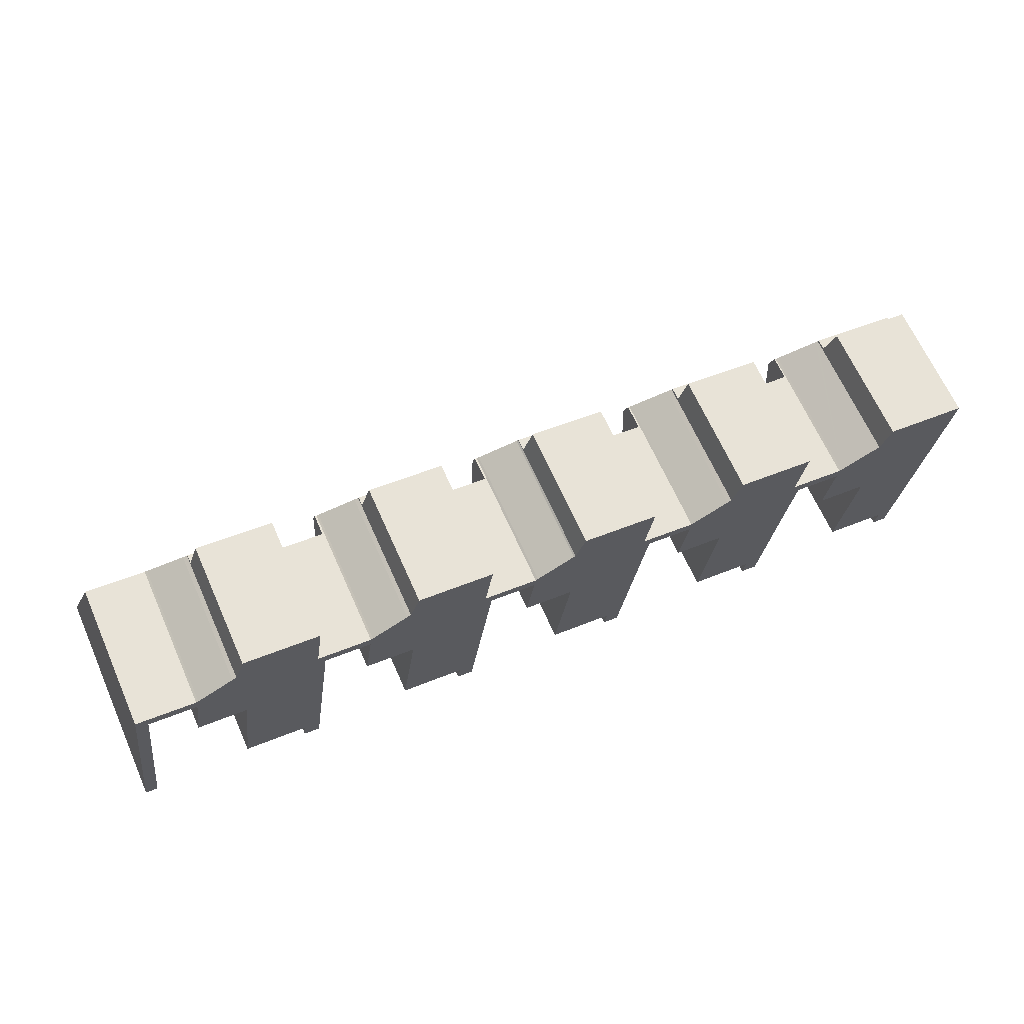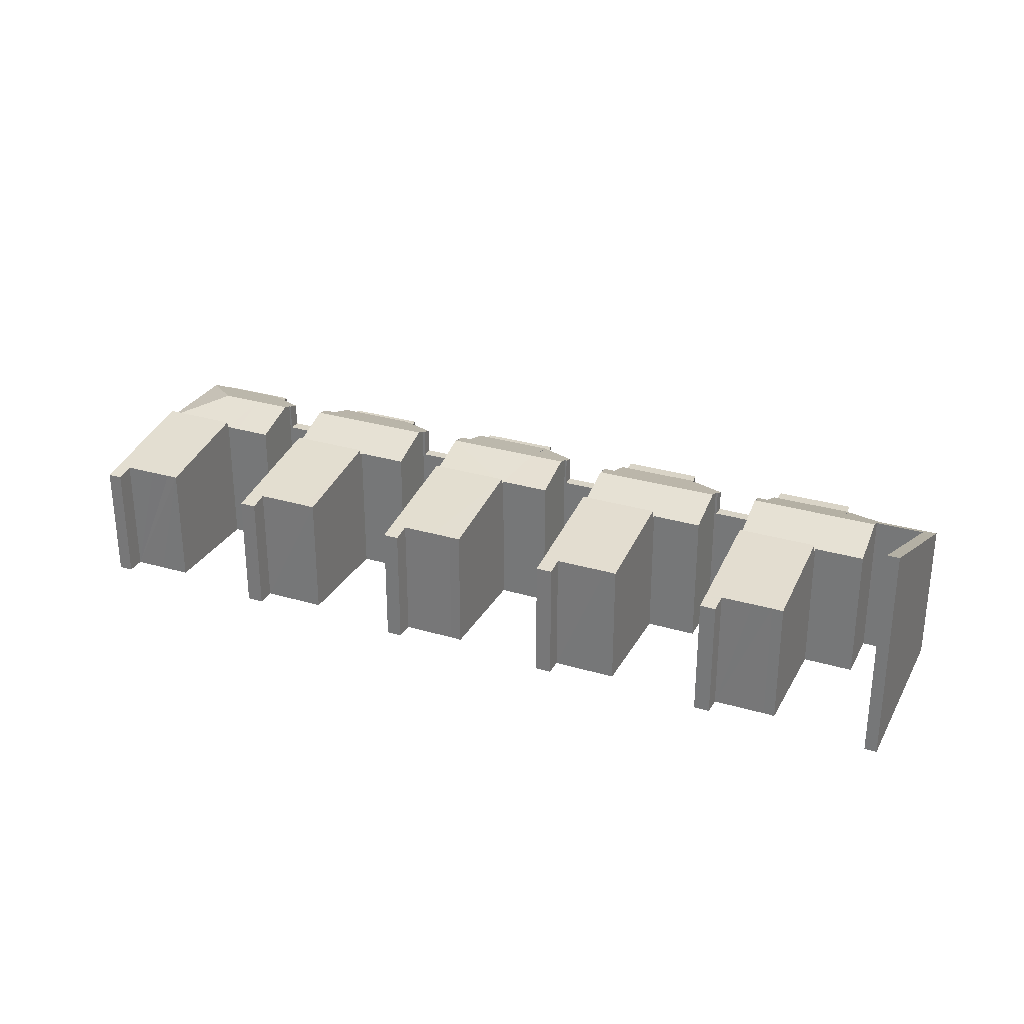
<metadata>
{"format":"obj","ext":"obj","renderer":"f3d","projection":"perspective","resolution":1024,"background":"white","views":[{"elev":66.3,"azim":-24.0,"up":"+Z"},{"elev":28.7,"azim":-148.3,"up":"+Y"}]}
</metadata>
<code>
v  34.19 7.567 2.14
v  33.98 6.584 -3.694
v  33.41 6.584 -3.62
v  35.02 6.585 -3.828
v  36.7 6.583 -4.063
v  37.53 6.571 -4.249
v  38.33 7.567 1.588
v  36.69 6.571 -4.136
v  37.41 6.412 -5.18
v  36.55 6.414 -5.054
v  38.33 -9.724e-17 1.588
v  37.41 3.172e-16 -5.18
v  37.53 2.602e-16 -4.249
v  36.55 3.095e-16 -5.054
v  36.7 2.488e-16 -4.063
v  33.41 2.217e-16 -3.62
v  35.02 2.344e-16 -3.828
v  33.98 2.262e-16 -3.694
v  36.69 2.533e-16 -4.136
v  34.19 -1.31e-16 2.14
v  20.51 7.709 7.194
v  20.07 7.525 7.844
v  20.59 7.524 7.774
v  20.39 7.709 7.21
v  20.31 7.884 6.66
v  15.44 7.884 7.319
v  16.01 7.049 9.921
v  20.28 7.051 9.335
v  15.81 7.049 4.592
v  19.96 7.051 4.038
v  15.84 7.126 4.833
v  15.12 7.127 4.93
v  13.24 7.126 5.181
v  13.58 7.884 7.571
v  13.63 7.515 8.752
v  13.66 7.707 8.13
v  13.54 7.707 8.146
v  15.98 7.071 9.853
v  13.84 7.494 8.789
v  13.72 7.515 8.74
v  15.78 7.108 9.766
v  15.78 -5.98e-16 9.766
v  15.98 -6.033e-16 9.853
v  13.84 -5.382e-16 8.789
v  16.01 -6.075e-16 9.921
v  15.84 -2.959e-16 4.833
v  15.81 -2.812e-16 4.592
v  13.24 -3.172e-16 5.181
v  13.66 -4.978e-16 8.13
v  13.58 -4.636e-16 7.571
v  13.54 -4.988e-16 8.146
v  13.63 -5.359e-16 8.752
v  20.28 -5.716e-16 9.335
v  20.07 -4.803e-16 7.844
v  20.59 -4.76e-16 7.774
v  13.72 -5.352e-16 8.74
v  20.51 -4.405e-16 7.194
v  20.39 -4.415e-16 7.21
v  19.96 -2.473e-16 4.038
v  20.31 -4.078e-16 6.66
v  15.12 -3.019e-16 4.93
v  43.38 7.182 0.914
v  47.38 7.214 0.481
v  47.37 7.183 0.382
v  45.25 7.986 3.288
v  43.39 7.213 1.014
v  43.1 7.986 3.579
v  42.75 7.214 1.099
v  40.78 7.213 1.361
v  41.14 7.987 3.843
v  48.07 7.214 5.424
v  43.56 7.182 6.143
v  48.08 7.183 5.524
v  43.53 7.214 6.044
v  43.42 7.234 5.993
v  41.38 7.623 4.999
v  41.26 7.645 4.944
v  41.19 7.645 4.953
v  41.21 7.841 4.31
v  41.1 7.841 4.324
v  48.08 -3.382e-16 5.524
v  47.37 -2.339e-17 0.382
v  48.07 -3.321e-16 5.424
v  47.38 -2.945e-17 0.481
v  43.38 -5.597e-17 0.914
v  43.39 -6.209e-17 1.014
v  40.78 -8.334e-17 1.361
v  42.75 -6.729e-17 1.099
v  41.21 -2.639e-16 4.31
v  41.1 -2.648e-16 4.324
v  41.14 -2.353e-16 3.843
v  41.19 -3.033e-16 4.953
v  43.53 -3.701e-16 6.044
v  43.56 -3.762e-16 6.143
v  41.26 -3.027e-16 4.944
v  41.38 -3.061e-16 4.999
v  43.42 -3.67e-16 5.993
v  29.69 7.897 5.912
v  29.25 7.718 6.58
v  29.77 7.718 6.506
v  29.59 7.897 5.926
v  29.52 8.051 5.415
v  24.63 8.051 6.077
v  25.17 7.266 8.665
v  29.46 7.267 8.076
v  25 7.266 3.365
v  29.16 7.267 2.812
v  25.03 7.331 3.582
v  24.31 7.332 3.679
v  22.43 7.332 3.93
v  22.77 8.052 6.328
v  22.81 7.711 7.478
v  22.85 7.886 6.879
v  22.73 7.886 6.894
v  25.06 7.305 8.548
v  25.15 7.28 8.619
v  22.91 7.711 7.466
v  24.95 7.326 8.494
v  23.02 7.686 7.534
v  29.25 -4.029e-16 6.58
v  29.46 -4.945e-16 8.076
v  29.69 -3.62e-16 5.912
v  29.77 -3.984e-16 6.506
v  29.59 -3.629e-16 5.926
v  29.16 -1.722e-16 2.812
v  29.52 -3.316e-16 5.415
v  22.81 -4.579e-16 7.478
v  22.91 -4.572e-16 7.466
v  25.17 -5.306e-16 8.665
v  25 -2.06e-16 3.365
v  25.03 -2.193e-16 3.582
v  22.43 -2.406e-16 3.93
v  24.31 -2.253e-16 3.679
v  22.85 -4.212e-16 6.879
v  22.73 -4.221e-16 6.894
v  22.77 -3.875e-16 6.328
v  25.15 -5.278e-16 8.619
v  23.02 -4.613e-16 7.534
v  25.06 -5.234e-16 8.548
v  24.95 -5.201e-16 8.494
v  34.19 7.222 2.14
v  38.36 7.293 1.795
v  38.33 7.223 1.588
v  38.7 8.093 4.173
v  34.21 7.276 2.301
v  33.8 8.094 4.836
v  33.47 7.277 2.399
v  31.6 7.276 2.648
v  31.95 8.094 5.086
v  32.02 7.922 5.598
v  32.2 7.702 6.245
v  34.11 7.3 7.205
v  34.33 7.255 7.307
v  34.36 7.222 7.404
v  38.43 7.728 5.316
v  38.65 7.223 6.816
v  38.77 7.936 4.639
v  38.89 7.936 4.623
v  38.97 7.727 5.245
v  32 7.728 6.192
v  31.91 7.923 5.613
v  32.08 7.728 6.181
v  32.08 -3.785e-16 6.181
v  34.11 -4.412e-16 7.205
v  32.2 -3.824e-16 6.245
v  34.33 -4.474e-16 7.307
v  34.36 -4.534e-16 7.404
v  34.21 -1.409e-16 2.301
v  31.6 -1.621e-16 2.648
v  32.02 -3.428e-16 5.598
v  31.95 -3.114e-16 5.086
v  31.91 -3.437e-16 5.613
v  32 -3.792e-16 6.192
v  38.65 -4.174e-16 6.816
v  38.43 -3.255e-16 5.316
v  38.97 -3.212e-16 5.245
v  38.89 -2.831e-16 4.623
v  38.77 -2.841e-16 4.639
v  38.7 -2.555e-16 4.173
v  38.36 -1.099e-16 1.795
v  33.47 -1.469e-16 2.399
v  13.54 6.408 8.146
v  11.41 6.408 9.046
v  13.63 6.408 8.752
v  11.33 6.408 8.444
v  11.33 -5.17e-16 8.444
v  11.41 -5.539e-16 9.046
v  6.623 7.033 5.817
v  11.14 8.059 7.9
v  10.78 7.034 5.263
v  6.664 7.149 6.116
v  6.241 8.059 8.563
v  5.92 7.149 6.215
v  4.058 7.149 6.464
v  4.403 8.06 8.812
v  1.437 7.585 10.46
v  0.633 11.64 -0.077
v  0 11.64 7.127e-16
v  1.984 7.832 9.74
v  4.33 7.833 9.419
v  4.489 7.833 9.397
v  1.684 7.586 10.43
v  6.797 7.06 11.11
v  4.648 7.57 10.06
v  4.525 7.597 10.01
v  4.414 7.597 10.03
v  6.576 7.108 11.02
v  11.33 7.842 8.444
v  10.89 7.609 9.115
v  11.41 7.608 9.046
v  11.22 7.842 8.459
v  6.822 7.032 11.18
v  11.1 7.034 10.59
v  11.22 -5.18e-16 8.459
v  11.14 -4.837e-16 7.9
v  10.78 -3.223e-16 5.263
v  0.633 4.715e-18 -0.077
v  1.984 -5.964e-16 9.74
v  10.89 -5.581e-16 9.115
v  11.1 -6.486e-16 10.59
v  6.623 -3.562e-16 5.817
v  6.664 -3.745e-16 6.116
v  4.058 -3.958e-16 6.464
v  5.92 -3.806e-16 6.215
v  4.489 -5.754e-16 9.397
v  4.33 -5.767e-16 9.419
v  0 0 0
v  4.403 -5.396e-16 8.812
v  1.437 -6.407e-16 10.46
v  6.797 -6.804e-16 11.11
v  6.822 -6.846e-16 11.18
v  1.684 -6.385e-16 10.43
v  4.414 -6.14e-16 10.03
v  4.525 -6.13e-16 10.01
v  4.648 -6.163e-16 10.06
v  6.576 -6.747e-16 11.02
v  41.1 6.408 4.324
v  38.97 6.408 5.245
v  41.19 6.408 4.953
v  38.89 6.408 4.623
v  6.623 7.533 5.817
v  6.438 6.594 0.101
v  5.852 6.593 0.17
v  7.473 6.593 -0.046
v  9.149 6.591 -0.279
v  9.969 6.562 -0.572
v  10.78 7.533 5.263
v  9.127 6.562 -0.459
v  9.86 6.43 -1.36
v  9.03 6.429 -1.258
v  9.86 8.328e-17 -1.36
v  9.969 3.502e-17 -0.572
v  9.03 7.703e-17 -1.258
v  9.149 1.708e-17 -0.279
v  6.438 -6.184e-18 0.101
v  7.473 2.817e-18 -0.046
v  5.852 -1.041e-17 0.17
v  9.127 2.811e-17 -0.459
v  38.65 6.556 6.816
v  34.85 6.556 8.801
v  38.86 6.556 8.247
v  34.36 6.556 7.404
v  34.85 -5.389e-16 8.801
v  38.86 -5.05e-16 8.247
v  29.46 6.639 8.076
v  25.69 6.639 10.07
v  29.67 6.639 9.509
v  25.17 6.639 8.665
v  25.69 -6.164e-16 10.07
v  29.67 -5.823e-16 9.509
v  22.73 6.408 6.894
v  20.59 6.408 7.774
v  22.81 6.408 7.478
v  20.51 6.408 7.194
v  20.28 6.59 9.335
v  16.51 6.59 11.32
v  20.5 6.59 10.79
v  16.01 6.59 9.921
v  16.51 -6.934e-16 11.32
v  20.5 -6.605e-16 10.79
v  25 7.596 3.365
v  24.81 6.595 -2.43
v  24.23 6.592 -2.37
v  25.84 6.595 -2.57
v  27.54 6.593 -2.809
v  28.35 6.574 -3.023
v  29.16 7.596 2.812
v  27.53 6.574 -2.914
v  28.23 6.422 -3.892
v  27.42 6.422 -3.783
v  28.23 2.383e-16 -3.892
v  28.35 1.851e-16 -3.023
v  27.42 2.316e-16 -3.783
v  27.54 1.72e-16 -2.809
v  24.81 1.488e-16 -2.43
v  25.84 1.574e-16 -2.57
v  24.23 1.451e-16 -2.37
v  27.53 1.784e-16 -2.914
v  43.38 7.576 0.914
v  43.15 6.534 -4.944
v  42.59 6.533 -4.877
v  44.2 6.53 -5.104
v  45.83 6.53 -5.325
v  46.56 6.525 -5.453
v  47.37 7.576 0.382
v  45.83 6.525 -5.355
v  46.43 6.35 -6.422
v  45.68 6.351 -6.316
v  46.43 3.932e-16 -6.422
v  46.56 3.339e-16 -5.453
v  45.68 3.867e-16 -6.316
v  45.83 3.261e-16 -5.325
v  44.2 3.125e-16 -5.104
v  43.15 3.027e-16 -4.944
v  42.59 2.986e-16 -4.877
v  45.83 3.279e-16 -5.355
v  48.08 6.636 5.524
v  44.06 6.427 7.524
v  48.28 6.426 6.952
v  43.56 6.636 6.143
v  44.06 -4.607e-16 7.524
v  48.28 -4.257e-16 6.952
v  15.81 7.567 4.592
v  15.61 6.614 -1.17
v  15.04 6.612 -1.102
v  16.67 6.613 -1.312
v  18.35 6.612 -1.546
v  19.16 6.588 -1.798
v  19.96 7.567 4.038
v  18.33 6.588 -1.687
v  19.05 6.452 -2.611
v  18.21 6.453 -2.491
v  19.05 1.599e-16 -2.611
v  19.16 1.101e-16 -1.798
v  18.21 1.525e-16 -2.491
v  18.35 9.467e-17 -1.546
v  15.61 7.164e-17 -1.17
v  16.67 8.034e-17 -1.312
v  15.04 6.748e-17 -1.102
v  18.33 1.033e-16 -1.687
v  31.91 6.408 5.613
v  29.77 6.408 6.506
v  32 6.408 6.192
v  29.69 6.408 5.912
v  11.1 6.58 10.59
v  7.323 6.58 12.59
v  11.31 6.58 12.04
v  6.822 6.58 11.18
v  7.323 -7.71e-16 12.59
v  11.31 -7.375e-16 12.04
g defaultobject
f 1 2 3
f 2 1 4
f 4 1 5
f 5 1 6
f 6 1 7
f 8 9 10
f 9 8 6
f 6 8 5
f 11 6 7
f 6 11 9
f 9 11 12
f 12 11 13
f 9 14 10
f 14 9 12
f 15 4 5
f 4 15 2
f 2 15 3
f 3 15 16
f 16 15 17
f 16 17 18
f 8 15 5
f 15 8 10
f 15 10 14
f 15 14 19
f 3 20 1
f 20 3 16
f 20 7 1
f 7 20 11
f 12 13 14
f 11 14 13
f 19 14 11
f 15 19 11
f 20 15 11
f 17 15 20
f 18 17 20
f 16 18 20
f 21 22 23
f 22 21 24
f 22 24 25
f 22 25 26
f 22 26 27
f 27 28 22
f 29 25 30
f 25 29 31
f 25 31 26
f 26 31 32
f 26 32 33
f 26 33 34
f 35 36 37
f 36 26 34
f 26 36 38
f 38 36 39
f 39 36 40
f 40 36 35
f 38 39 41
f 42 38 41
f 38 42 43
f 44 41 39
f 41 44 42
f 43 27 38
f 27 43 45
f 29 46 31
f 46 29 47
f 48 34 33
f 34 48 36
f 36 48 49
f 49 48 50
f 51 35 37
f 35 51 52
f 27 53 28
f 53 27 45
f 54 23 22
f 23 54 55
f 52 40 35
f 40 52 56
f 56 39 40
f 39 56 44
f 28 54 22
f 54 28 53
f 23 57 21
f 57 23 55
f 24 30 25
f 30 24 58
f 30 58 59
f 59 58 60
f 57 24 21
f 24 57 58
f 59 29 30
f 29 59 47
f 46 32 31
f 32 46 33
f 33 46 48
f 48 46 61
f 49 37 36
f 37 49 51
f 51 56 52
f 56 51 49
f 56 49 44
f 44 49 50
f 44 50 42
f 42 50 48
f 42 48 61
f 42 61 43
f 43 61 45
f 45 61 53
f 53 61 46
f 53 46 47
f 53 47 54
f 54 47 59
f 54 59 60
f 54 60 58
f 58 55 54
f 55 58 57
f 62 63 64
f 63 62 65
f 65 62 66
f 65 66 67
f 67 66 68
f 67 68 69
f 67 69 70
f 71 72 73
f 72 71 65
f 72 65 74
f 74 65 75
f 75 65 76
f 76 65 77
f 77 65 78
f 78 65 79
f 79 65 67
f 79 67 70
f 80 78 79
f 65 71 63
f 73 63 71
f 63 73 64
f 64 73 81
f 64 81 82
f 82 81 83
f 82 83 84
f 82 62 64
f 62 82 85
f 86 68 66
f 68 86 69
f 69 86 87
f 87 86 88
f 89 80 79
f 80 89 90
f 62 86 66
f 86 62 85
f 87 70 69
f 70 87 79
f 79 87 89
f 89 87 91
f 90 78 80
f 78 90 92
f 93 72 74
f 72 93 94
f 92 77 78
f 77 92 95
f 72 81 73
f 81 72 94
f 95 76 77
f 76 95 96
f 96 75 76
f 75 96 74
f 74 96 93
f 93 96 97
f 90 95 92
f 95 90 96
f 96 90 97
f 97 90 89
f 97 89 91
f 97 91 87
f 97 87 93
f 93 81 94
f 81 93 87
f 81 87 88
f 81 88 86
f 81 86 85
f 81 85 82
f 81 82 83
f 83 82 84
f 98 99 100
f 99 98 101
f 99 101 102
f 99 102 103
f 99 103 104
f 104 105 99
f 106 102 107
f 102 106 108
f 102 108 103
f 103 108 109
f 103 109 110
f 103 110 111
f 112 113 114
f 113 103 111
f 103 113 115
f 103 115 116
f 115 113 117
f 117 113 112
f 115 117 118
f 118 117 119
f 105 120 99
f 120 105 121
f 100 122 98
f 122 100 123
f 101 107 102
f 107 101 124
f 107 124 125
f 125 124 126
f 120 100 99
f 100 120 123
f 127 117 112
f 117 127 128
f 104 121 105
f 121 104 129
f 122 101 98
f 101 122 124
f 125 106 107
f 106 125 130
f 131 109 108
f 109 131 110
f 110 131 132
f 132 131 133
f 134 114 113
f 114 134 135
f 106 131 108
f 131 106 130
f 132 111 110
f 111 132 113
f 113 132 134
f 134 132 136
f 135 112 114
f 112 135 127
f 137 104 116
f 104 137 129
f 128 119 117
f 119 128 138
f 138 118 119
f 118 138 115
f 115 138 139
f 139 138 140
f 139 116 115
f 116 139 137
f 135 128 127
f 128 135 134
f 128 134 138
f 138 134 136
f 138 136 140
f 140 136 132
f 140 132 133
f 140 133 139
f 139 133 137
f 137 133 129
f 129 133 121
f 121 133 131
f 121 131 130
f 121 130 120
f 120 130 125
f 120 125 126
f 120 126 124
f 124 123 120
f 123 124 122
f 141 142 143
f 142 141 144
f 144 141 145
f 144 145 146
f 146 145 147
f 146 147 148
f 146 148 149
f 150 146 149
f 146 150 151
f 146 151 152
f 146 152 144
f 144 152 153
f 144 153 154
f 144 154 155
f 155 154 156
f 144 155 157
f 157 155 158
f 159 158 155
f 160 150 161
f 150 160 162
f 150 162 151
f 163 151 162
f 151 163 152
f 152 163 164
f 164 163 165
f 164 153 152
f 153 164 166
f 166 154 153
f 154 166 167
f 141 168 145
f 168 141 20
f 169 149 148
f 149 169 150
f 150 169 170
f 170 169 171
f 172 160 161
f 160 172 173
f 154 174 156
f 174 154 167
f 175 159 155
f 159 175 176
f 173 162 160
f 162 173 163
f 156 175 155
f 175 156 174
f 159 177 158
f 177 159 176
f 178 144 157
f 144 178 142
f 142 178 143
f 143 178 11
f 11 178 179
f 11 179 180
f 177 157 158
f 157 177 178
f 11 141 143
f 141 11 20
f 168 147 145
f 147 168 148
f 148 168 169
f 169 168 181
f 150 172 161
f 172 150 170
f 175 177 176
f 177 175 178
f 178 175 179
f 179 175 180
f 163 170 165
f 170 163 172
f 172 163 173
f 167 175 174
f 175 167 168
f 175 168 20
f 168 167 181
f 181 167 166
f 181 166 164
f 181 164 169
f 169 164 165
f 169 165 171
f 171 165 170
f 180 20 11
f 20 180 175
f 182 183 184
f 183 182 185
f 186 183 185
f 183 186 187
f 187 184 183
f 184 187 52
f 52 182 184
f 182 52 51
f 51 185 182
f 185 51 186
f 51 187 186
f 187 51 52
f 188 189 190
f 189 188 191
f 189 191 192
f 192 191 193
f 192 193 194
f 192 194 195
f 196 197 198
f 197 196 199
f 199 196 200
f 200 196 201
f 201 196 202
f 201 192 195
f 192 201 203
f 203 201 204
f 204 201 205
f 205 201 206
f 206 201 202
f 203 204 207
f 208 209 210
f 209 208 211
f 209 211 189
f 209 189 192
f 209 192 212
f 212 213 209
f 211 190 189
f 190 211 214
f 190 214 215
f 190 215 216
f 199 217 197
f 217 199 218
f 213 219 209
f 219 213 220
f 210 186 208
f 186 210 187
f 216 188 190
f 188 216 221
f 222 193 191
f 193 222 194
f 194 222 223
f 223 222 224
f 225 200 201
f 200 225 199
f 199 225 218
f 218 225 226
f 197 227 198
f 227 197 217
f 186 211 208
f 211 186 214
f 188 222 191
f 222 188 221
f 194 201 195
f 201 194 223
f 201 223 225
f 225 223 228
f 227 196 198
f 196 227 229
f 230 212 203
f 212 230 231
f 229 202 196
f 202 229 206
f 206 229 205
f 205 229 232
f 205 232 233
f 205 233 234
f 212 220 213
f 220 212 231
f 219 210 209
f 210 219 187
f 234 204 205
f 204 234 235
f 235 207 204
f 207 235 236
f 236 203 207
f 203 236 230
f 231 219 220
f 232 225 233
f 225 232 226
f 226 232 218
f 218 232 229
f 218 229 227
f 218 227 217
f 219 186 187
f 186 219 231
f 186 231 230
f 186 230 236
f 186 236 214
f 214 236 235
f 214 235 215
f 215 235 216
f 216 235 234
f 216 234 233
f 216 233 225
f 216 225 228
f 216 228 222
f 222 228 223
f 222 223 224
f 221 216 222
f 237 238 239
f 238 237 240
f 177 238 240
f 238 177 176
f 176 239 238
f 239 176 92
f 92 237 239
f 237 92 90
f 90 240 237
f 240 90 177
f 90 176 177
f 176 90 92
f 241 242 243
f 242 241 244
f 244 241 245
f 245 241 246
f 246 241 247
f 248 249 250
f 249 248 246
f 246 248 245
f 246 251 249
f 251 246 247
f 251 247 252
f 252 247 216
f 251 250 249
f 250 251 253
f 254 244 245
f 244 254 242
f 242 254 255
f 255 254 256
f 255 243 242
f 243 255 257
f 248 254 245
f 254 248 250
f 254 250 253
f 254 253 258
f 243 221 241
f 221 243 257
f 221 247 241
f 247 221 216
f 257 216 221
f 216 257 255
f 216 255 256
f 216 256 254
f 216 254 252
f 252 254 258
f 252 258 253
f 252 253 251
f 259 260 261
f 260 259 262
f 167 260 262
f 260 167 263
f 263 261 260
f 261 263 264
f 264 259 261
f 259 264 174
f 174 262 259
f 262 174 167
f 174 263 167
f 263 174 264
f 265 266 267
f 266 265 268
f 129 266 268
f 266 129 269
f 269 267 266
f 267 269 270
f 270 265 267
f 265 270 121
f 121 268 265
f 268 121 129
f 121 269 129
f 269 121 270
f 271 272 273
f 272 271 274
f 57 272 274
f 272 57 55
f 55 273 272
f 273 55 127
f 127 271 273
f 271 127 135
f 135 274 271
f 274 135 57
f 135 55 57
f 55 135 127
f 275 276 277
f 276 275 278
f 45 276 278
f 276 45 279
f 279 277 276
f 277 279 280
f 280 275 277
f 275 280 53
f 53 278 275
f 278 53 45
f 53 279 45
f 279 53 280
f 281 282 283
f 282 281 284
f 284 281 285
f 285 281 286
f 286 281 287
f 288 289 290
f 289 288 286
f 286 288 285
f 125 286 287
f 286 125 289
f 289 125 291
f 291 125 292
f 291 290 289
f 290 291 293
f 294 284 285
f 284 294 282
f 282 294 295
f 295 294 296
f 295 283 282
f 283 295 297
f 288 294 285
f 294 288 290
f 294 290 293
f 294 293 298
f 283 130 281
f 130 283 297
f 130 287 281
f 287 130 125
f 291 292 293
f 125 293 292
f 298 293 125
f 294 298 125
f 130 294 125
f 296 294 130
f 295 296 130
f 297 295 130
f 299 300 301
f 300 299 302
f 302 299 303
f 303 299 304
f 304 299 305
f 306 307 308
f 307 306 304
f 304 306 303
f 82 304 305
f 304 82 307
f 307 82 309
f 309 82 310
f 307 311 308
f 311 307 309
f 312 302 303
f 302 312 300
f 300 312 301
f 301 312 313
f 301 313 314
f 301 314 315
f 308 316 306
f 316 308 311
f 306 312 303
f 312 306 316
f 301 85 299
f 85 301 315
f 85 305 299
f 305 85 82
f 85 312 82
f 316 82 312
f 313 312 85
f 314 313 85
f 315 314 85
f 309 310 311
f 82 311 310
f 316 311 82
f 317 318 319
f 318 317 320
f 94 318 320
f 318 94 321
f 321 319 318
f 319 321 322
f 319 81 317
f 81 319 322
f 81 320 317
f 320 81 94
f 81 321 94
f 321 81 322
f 323 324 325
f 324 323 326
f 326 323 327
f 327 323 328
f 328 323 329
f 330 331 332
f 331 330 328
f 328 330 327
f 59 328 329
f 328 59 331
f 331 59 333
f 333 59 334
f 331 335 332
f 335 331 333
f 336 326 327
f 326 336 324
f 324 336 337
f 337 336 338
f 337 325 324
f 325 337 339
f 330 336 327
f 336 330 332
f 336 332 335
f 336 335 340
f 325 47 323
f 47 325 339
f 47 329 323
f 329 47 59
f 333 334 335
f 59 335 334
f 340 335 59
f 336 340 59
f 47 336 59
f 338 336 47
f 337 338 47
f 339 337 47
f 341 342 343
f 342 341 344
f 122 342 344
f 342 122 123
f 123 343 342
f 343 123 173
f 173 341 343
f 341 173 172
f 172 344 341
f 344 172 122
f 172 123 122
f 123 172 173
f 345 346 347
f 346 345 348
f 231 346 348
f 346 231 349
f 349 347 346
f 347 349 350
f 350 345 347
f 345 350 220
f 220 348 345
f 348 220 231
f 220 349 231
f 349 220 350

</code>
